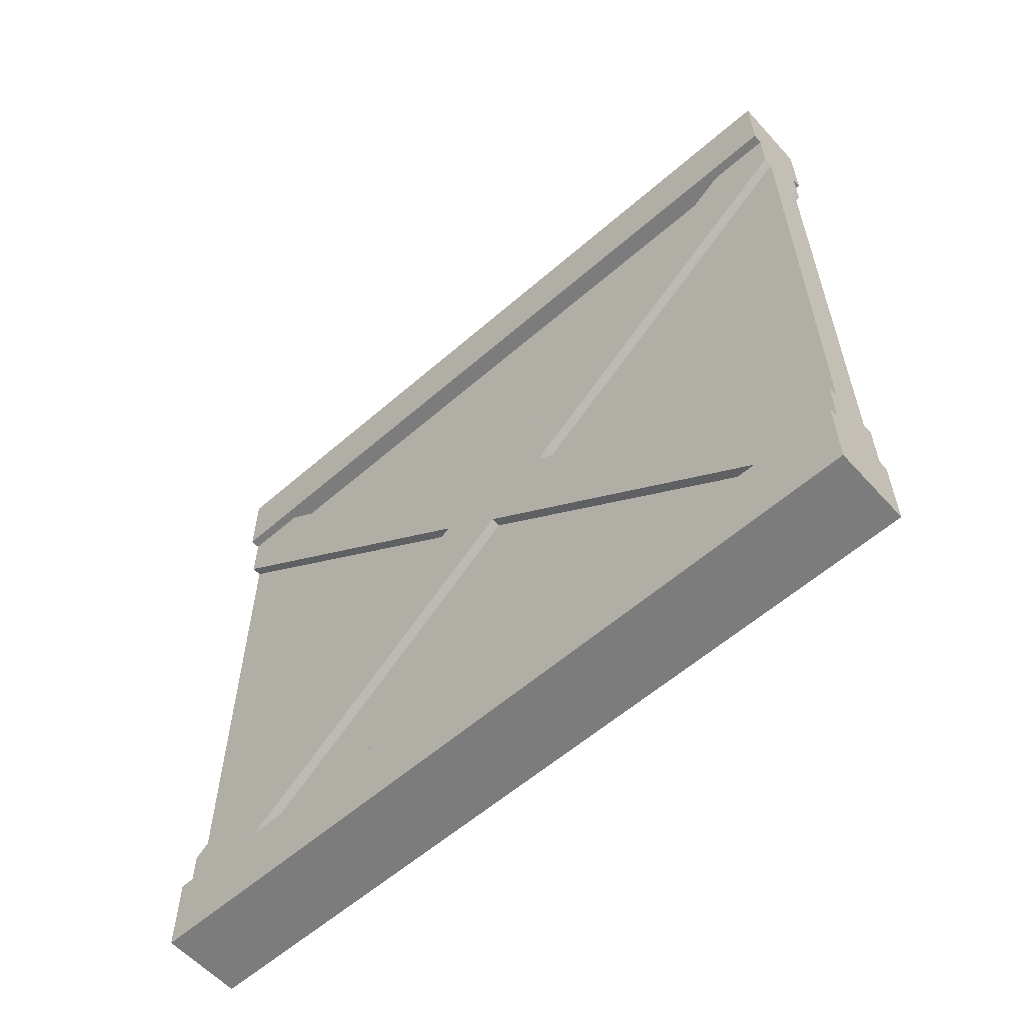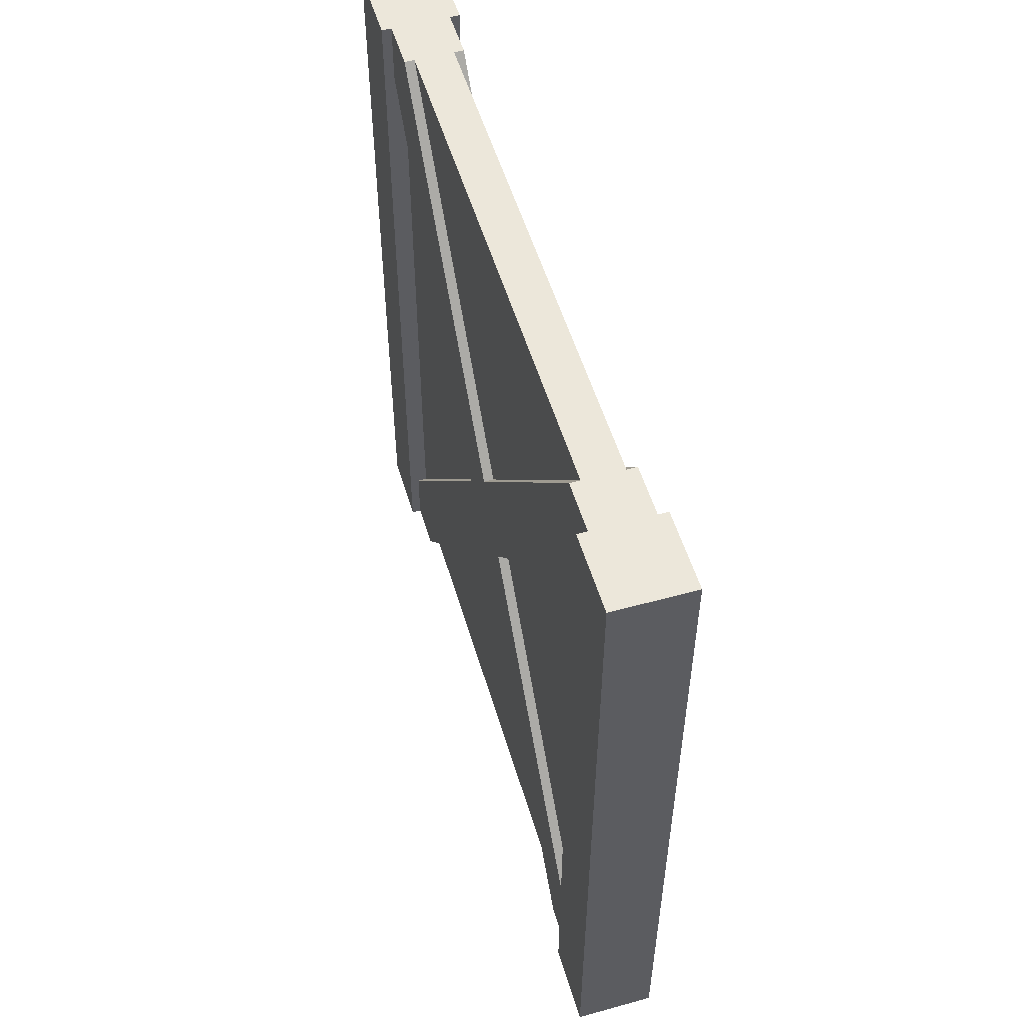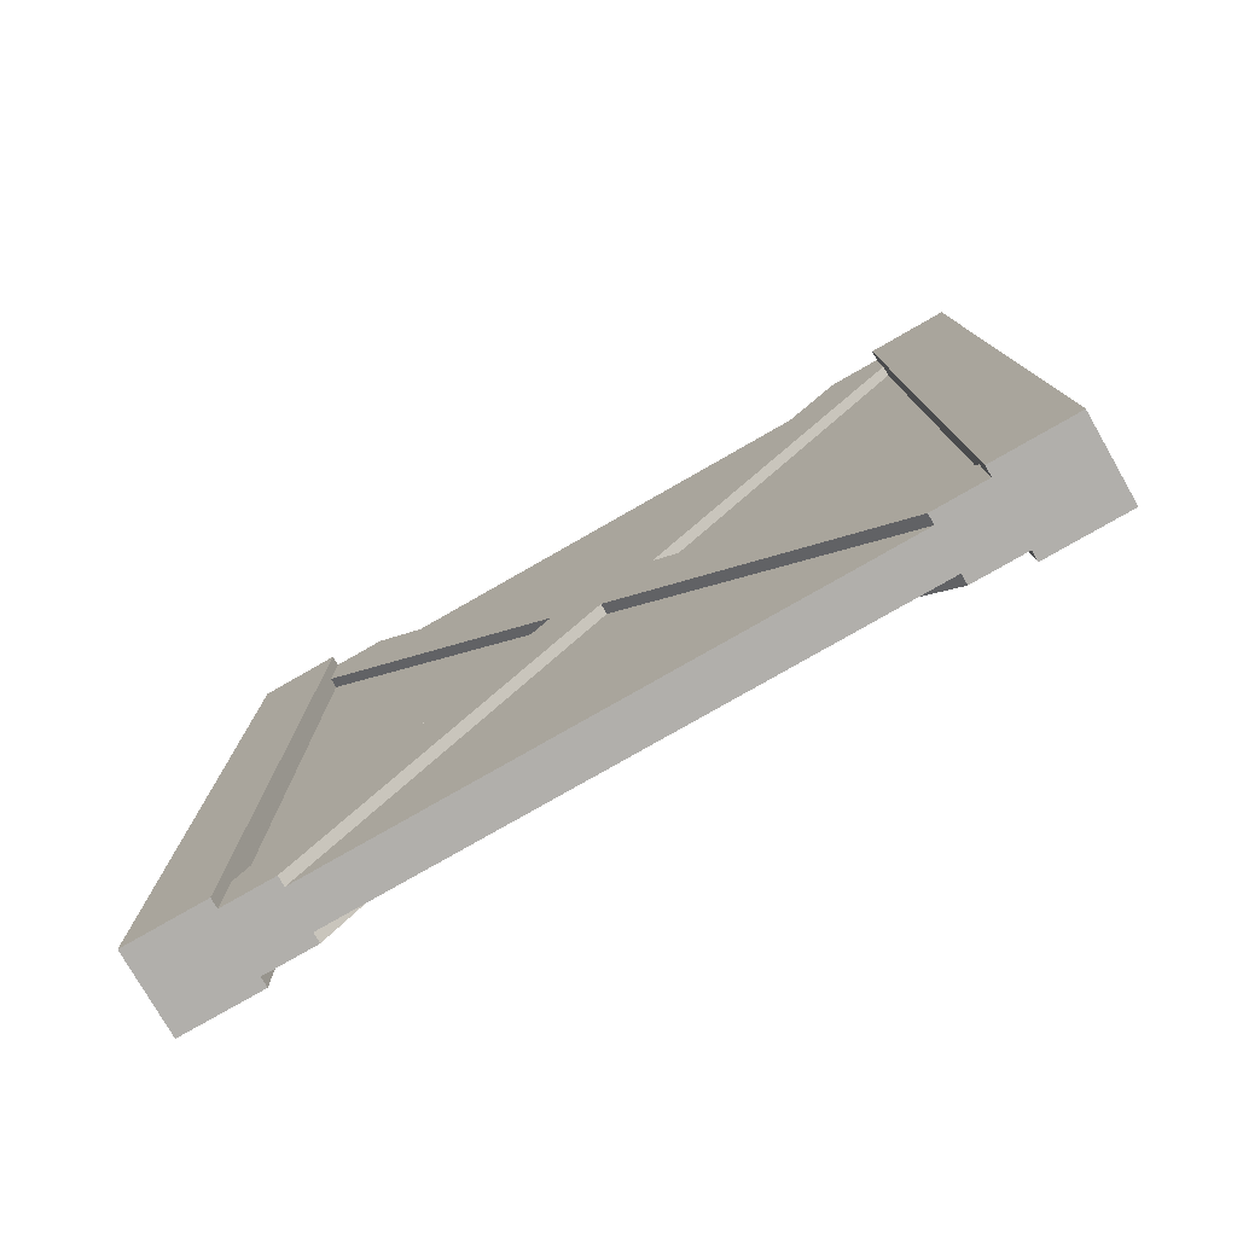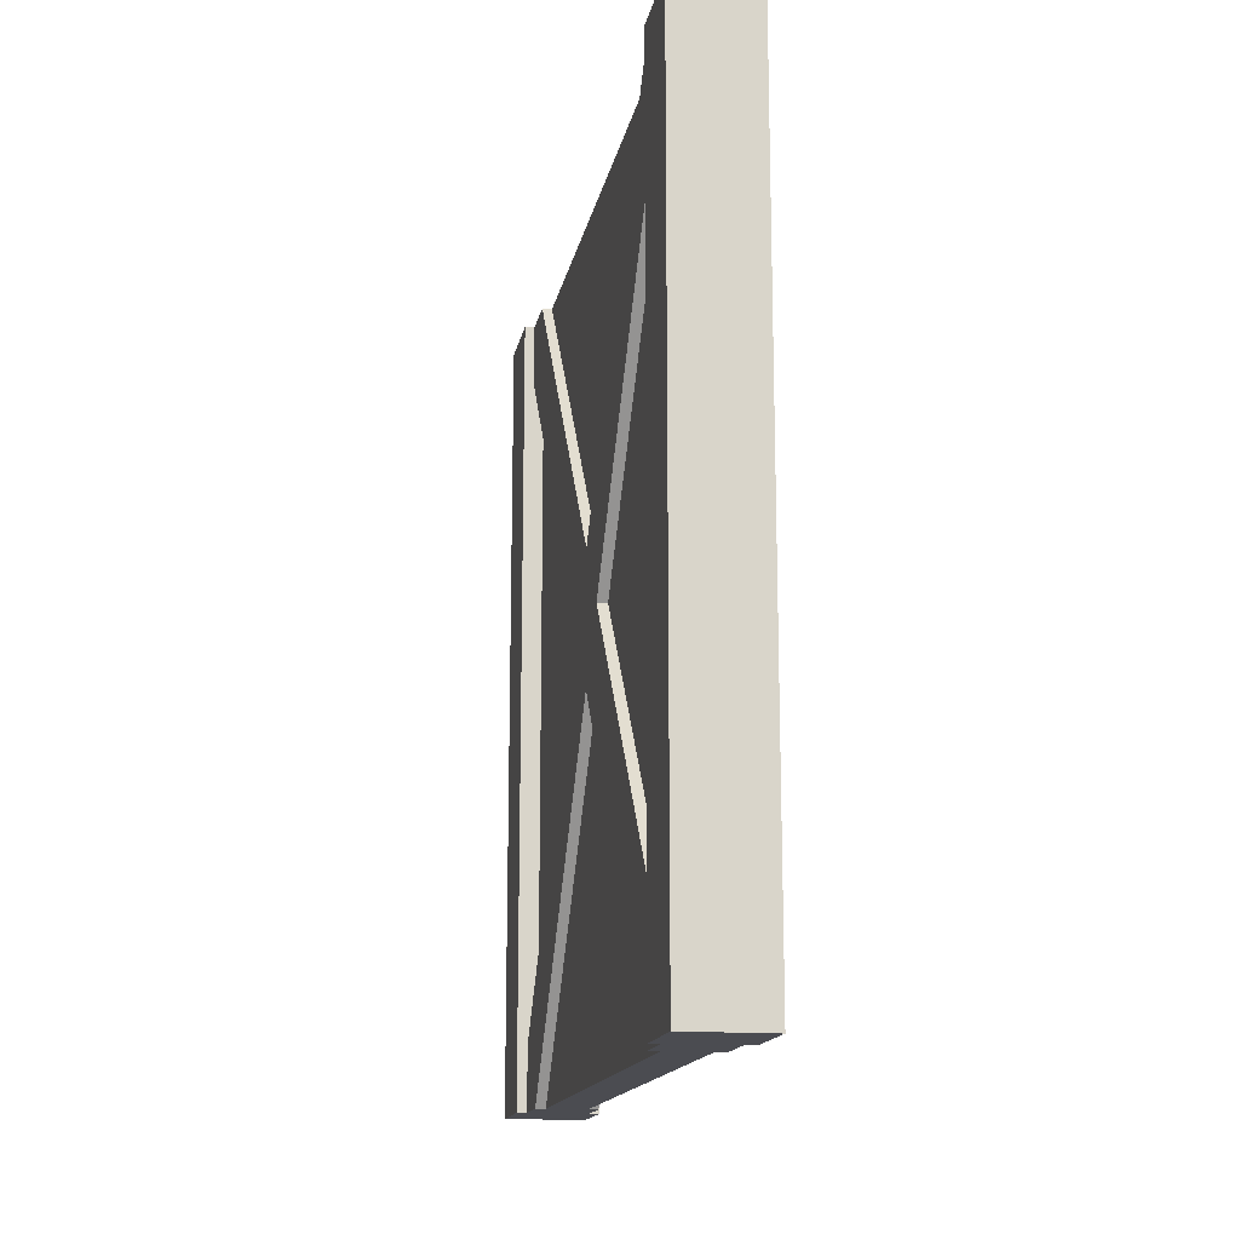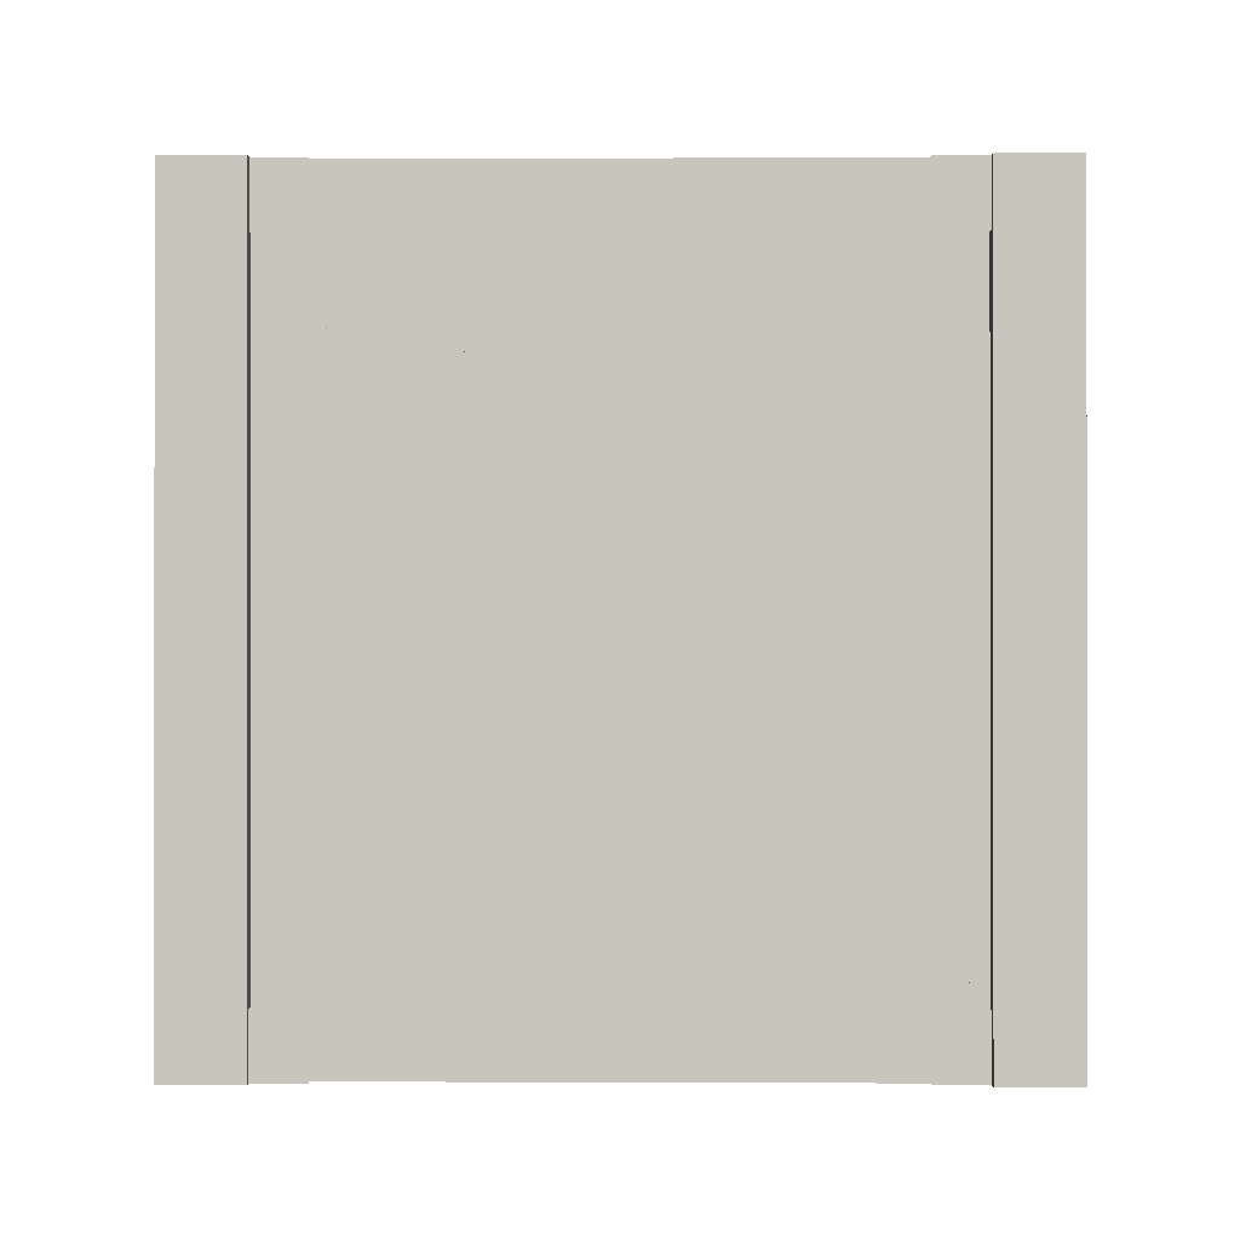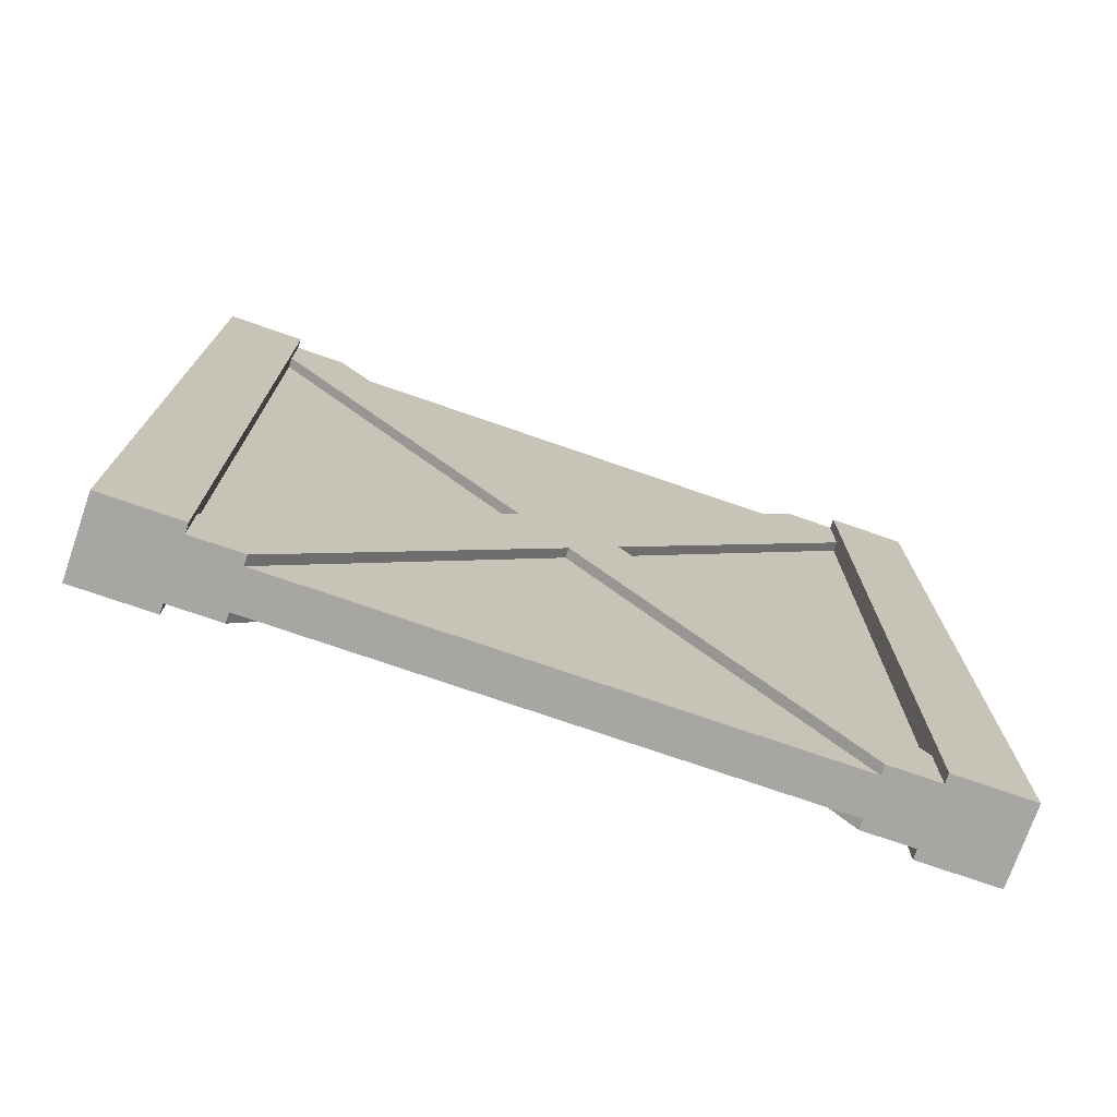
<metadata>
{"format":"obj","ext":"obj","renderer":"f3d","projection":"perspective","resolution":1024,"background":"white","views":[{"elev":-58.8,"azim":131.9,"up":"+Z"},{"elev":53.5,"azim":163.6,"up":"+Y"},{"elev":-78.2,"azim":119.8,"up":"+Y"},{"elev":-15.5,"azim":169.4,"up":"+Y"},{"elev":-0.3,"azim":-89.1,"up":"+Y"},{"elev":-74.2,"azim":-109.1,"up":"+Y"}]}
</metadata>
<code>
g wall-detail-cross
v 0.5 1 -0.5 1 1 1
v 0.5 1 -0.4 1 1 1
v 0.4 1 -0.5 1 1 1
v 0.4 1 -0.4 1 1 1
v 0.5 0 -0.4 1 1 1
v 0.5 0 -0.5 1 1 1
v 0.4 0 -0.4 1 1 1
v 0.4 0 -0.5 1 1 1
v 0.5 1 0.4 1 1 1
v 0.5 1 0.5 1 1 1
v 0.4 1 0.4 1 1 1
v 0.4 1 0.5 1 1 1
v 0.5 0 0.5 1 1 1
v 0.5 0 0.4 1 1 1
v 0.4 0 0.5 1 1 1
v 0.4 0 0.4 1 1 1
v 0.4125 0.08004 0.4 1 1 1
v 0.4125 -3.542e-15 0.4 1 1 1
v 0.4125 1 -0.336 1 1 1
v 0.4125 -4.873e-15 0.336 1 1 1
v 0.4125 0.92 -0.4 1 1 1
v 0.4125 1 -0.4 1 1 1
v 0.4875 -6.148e-16 0.4 1 1 1
v 0.4875 0.08004 0.4 1 1 1
v 0.4875 -1.444e-15 0.336 1 1 1
v 0.4875 1 -0.336 1 1 1
v 0.4875 0.92 -0.4 1 1 1
v 0.4875 1 -0.4 1 1 1
v 0.425 1 -0.336 1 1 1
v 0.475 1 -0.336 1 1 1
v 0.4875 0.08004 -0.4 1 1 1
v 0.4875 -3.542e-15 -0.4 1 1 1
v 0.4875 1 0.336 1 1 1
v 0.4875 -4.873e-15 -0.336 1 1 1
v 0.4875 0.92 0.4 1 1 1
v 0.4875 1 0.4 1 1 1
v 0.4125 -6.148e-16 -0.4 1 1 1
v 0.4125 0.08004 -0.4 1 1 1
v 0.4125 -1.444e-15 -0.336 1 1 1
v 0.4125 1 0.336 1 1 1
v 0.4125 0.92 0.4 1 1 1
v 0.4125 1 0.4 1 1 1
v 0.475 1 0.336 1 1 1
v 0.425 1 0.336 1 1 1
v 0.425 0 -0.4 1 1 1
v 0.425 1 -0.4 1 1 1
v 0.425 -1.008e-15 -0.336 1 1 1
v 0.425 -2.195e-15 0.336 1 1 1
v 0.425 0 0.4 1 1 1
v 0.425 1 0.4 1 1 1
v 0.475 1 -0.4 1 1 1
v 0.475 0 -0.4 1 1 1
v 0.475 -2.151e-15 -0.336 1 1 1
v 0.475 -1.191e-15 0.336 1 1 1
v 0.475 0 0.4 1 1 1
v 0.475 1 0.4 1 1 1
f 3 2 1
f 2 3 4
f 7 6 5
f 6 7 8
f 3 6 8
f 6 3 1
f 7 3 8
f 3 7 4
f 2 7 5
f 7 2 4
f 2 6 1
f 6 2 5
f 11 10 9
f 10 11 12
f 15 14 13
f 14 15 16
f 11 14 16
f 14 11 9
f 15 11 16
f 11 15 12
f 10 15 13
f 15 10 12
f 10 14 9
f 14 10 13
f 19 18 17
f 18 19 20
f 20 19 21
f 21 19 22
f 25 24 23
f 24 25 26
f 26 25 27
f 26 27 28
f 29 22 19
f 22 29 28
f 28 29 30
f 28 30 26
f 29 26 30
f 26 29 24
f 19 24 29
f 24 19 17
f 21 25 20
f 25 21 27
f 25 18 20
f 18 25 23
f 33 32 31
f 32 33 34
f 34 33 35
f 35 33 36
f 39 38 37
f 38 39 40
f 40 39 41
f 40 41 42
f 43 36 33
f 36 43 42
f 42 43 44
f 42 44 40
f 43 40 44
f 40 43 38
f 33 38 43
f 38 33 31
f 35 39 34
f 39 35 41
f 39 32 34
f 32 39 37
f 47 46 45
f 46 47 29
f 29 47 44
f 44 47 48
f 44 48 49
f 44 49 50
f 30 52 51
f 52 30 53
f 53 30 43
f 53 43 54
f 54 43 55
f 55 43 56
f 29 43 30
f 43 29 44
f 48 53 54
f 53 48 47
g wall-detail-cross
f 3 2 1
f 2 3 4
f 7 6 5
f 6 7 8
f 3 6 8
f 6 3 1
f 7 3 8
f 3 7 4
f 2 7 5
f 7 2 4
f 2 6 1
f 6 2 5
f 11 10 9
f 10 11 12
f 15 14 13
f 14 15 16
f 11 14 16
f 14 11 9
f 15 11 16
f 11 15 12
f 10 15 13
f 15 10 12
f 10 14 9
f 14 10 13
f 19 18 17
f 18 19 20
f 20 19 21
f 21 19 22
f 25 24 23
f 24 25 26
f 26 25 27
f 26 27 28
f 29 22 19
f 22 29 28
f 28 29 30
f 28 30 26
f 29 26 30
f 26 29 24
f 19 24 29
f 24 19 17
f 21 25 20
f 25 21 27
f 25 18 20
f 18 25 23
f 33 32 31
f 32 33 34
f 34 33 35
f 35 33 36
f 39 38 37
f 38 39 40
f 40 39 41
f 40 41 42
f 43 36 33
f 36 43 42
f 42 43 44
f 42 44 40
f 43 40 44
f 40 43 38
f 33 38 43
f 38 33 31
f 35 39 34
f 39 35 41
f 39 32 34
f 32 39 37
f 47 46 45
f 46 47 29
f 29 47 44
f 44 47 48
f 44 48 49
f 44 49 50
f 30 52 51
f 52 30 53
f 53 30 43
f 53 43 54
f 54 43 55
f 55 43 56
f 29 43 30
f 43 29 44
f 48 53 54
f 53 48 47

</code>
